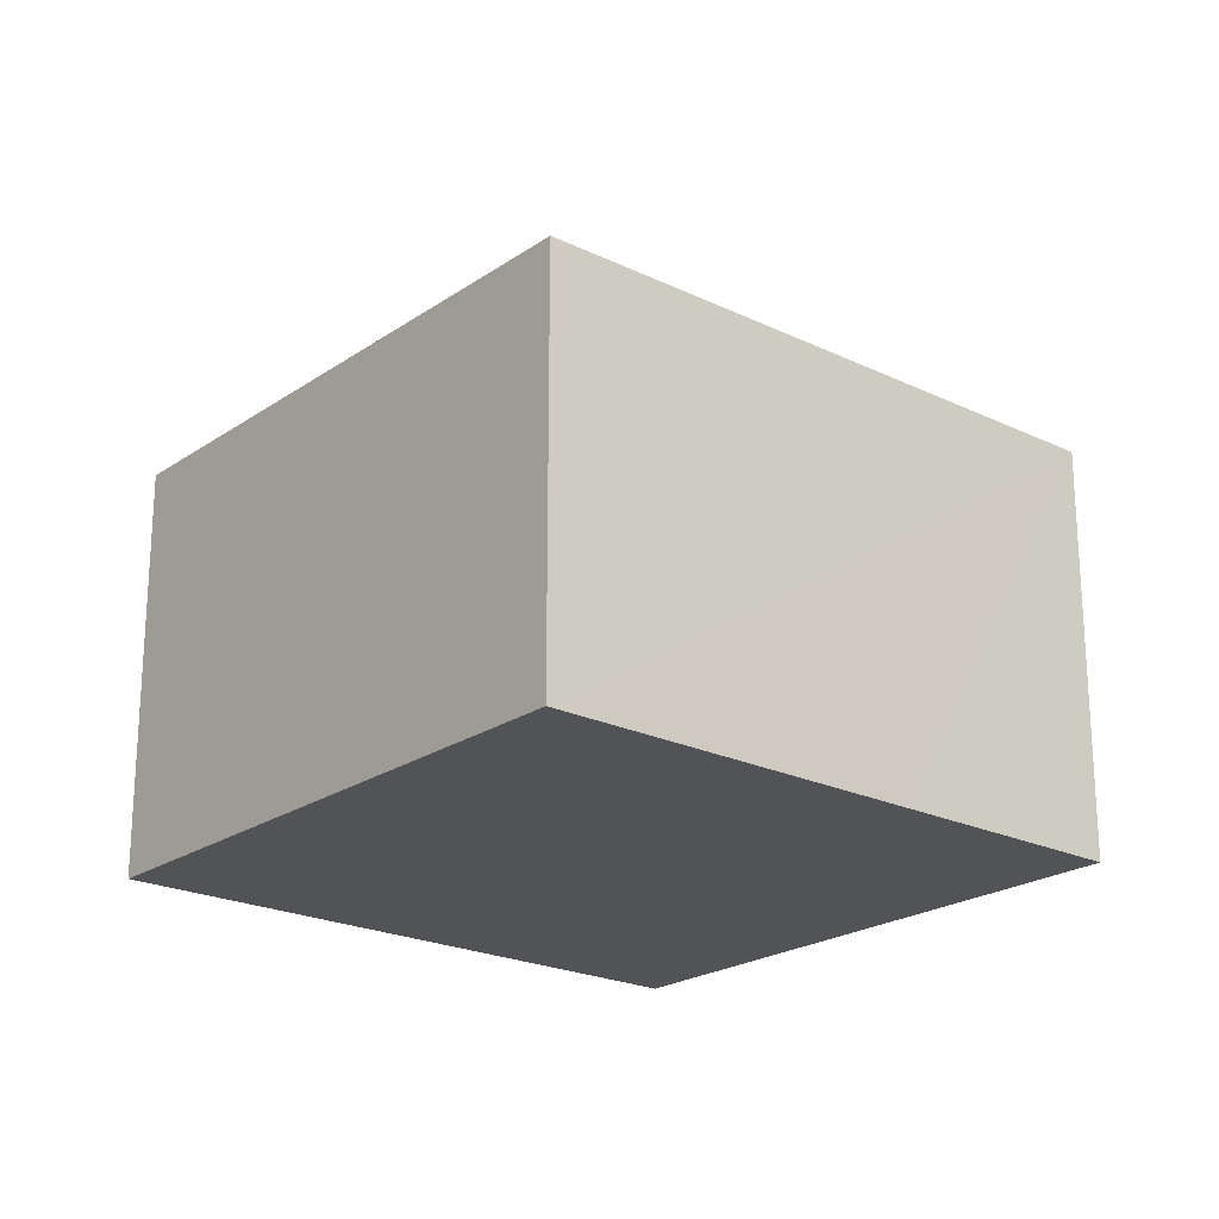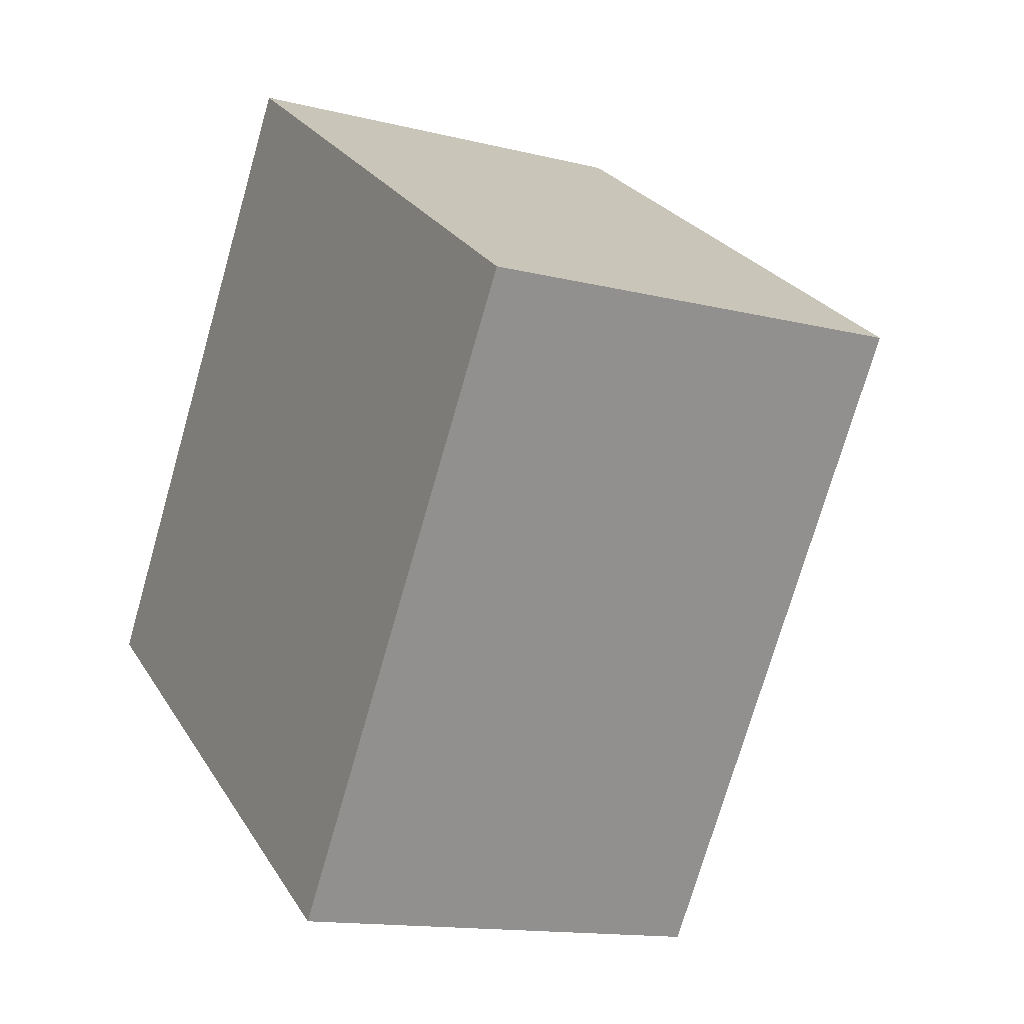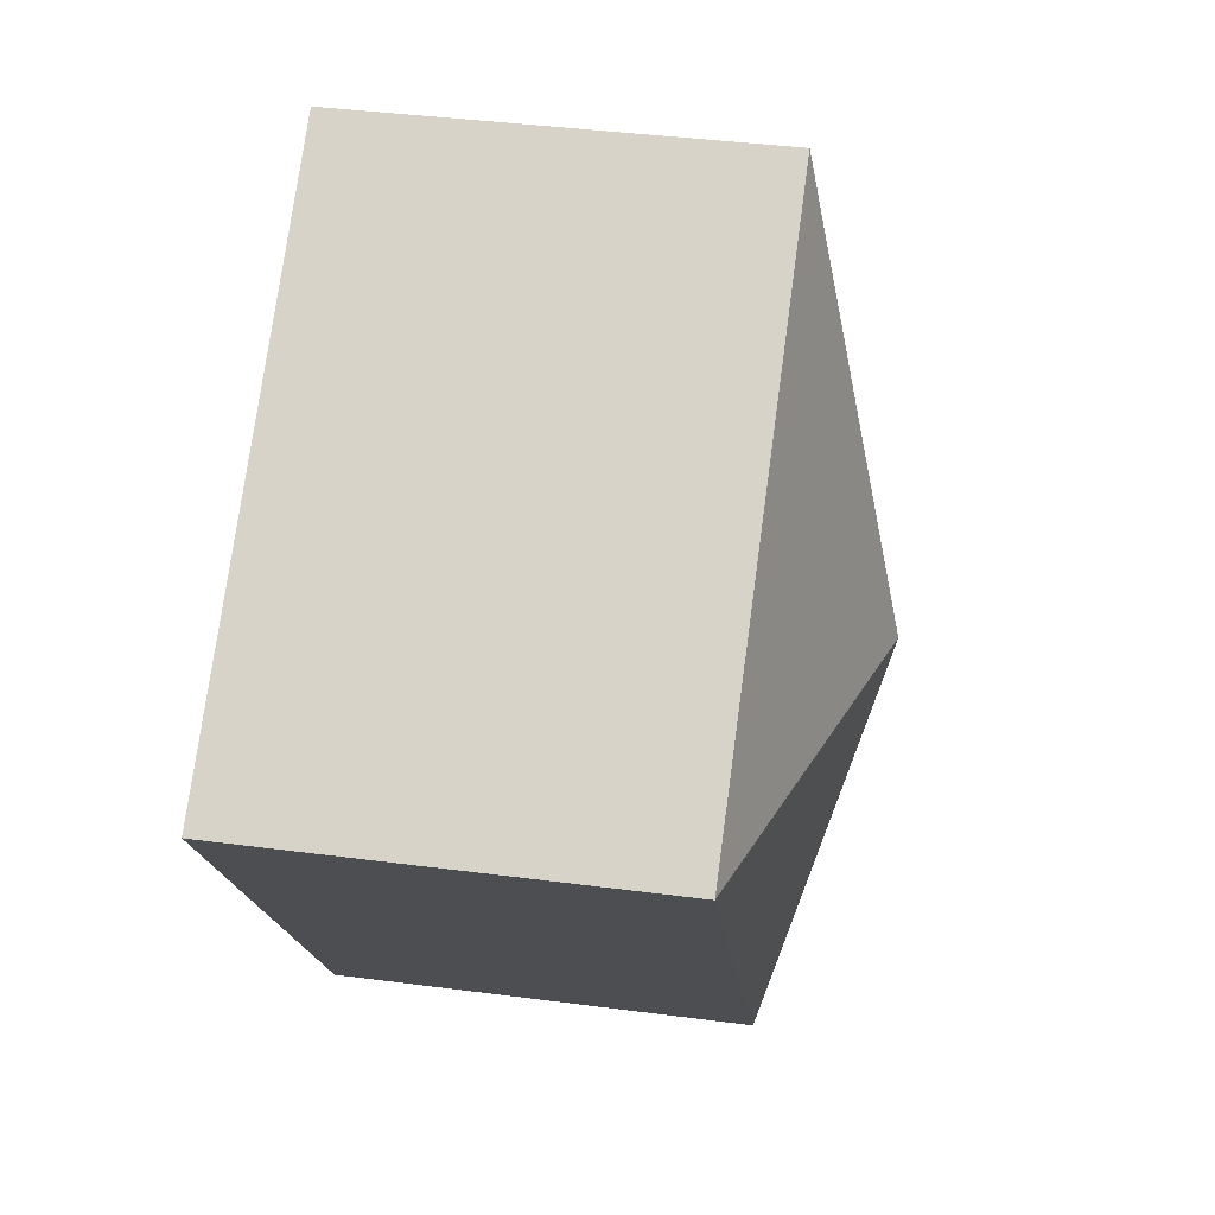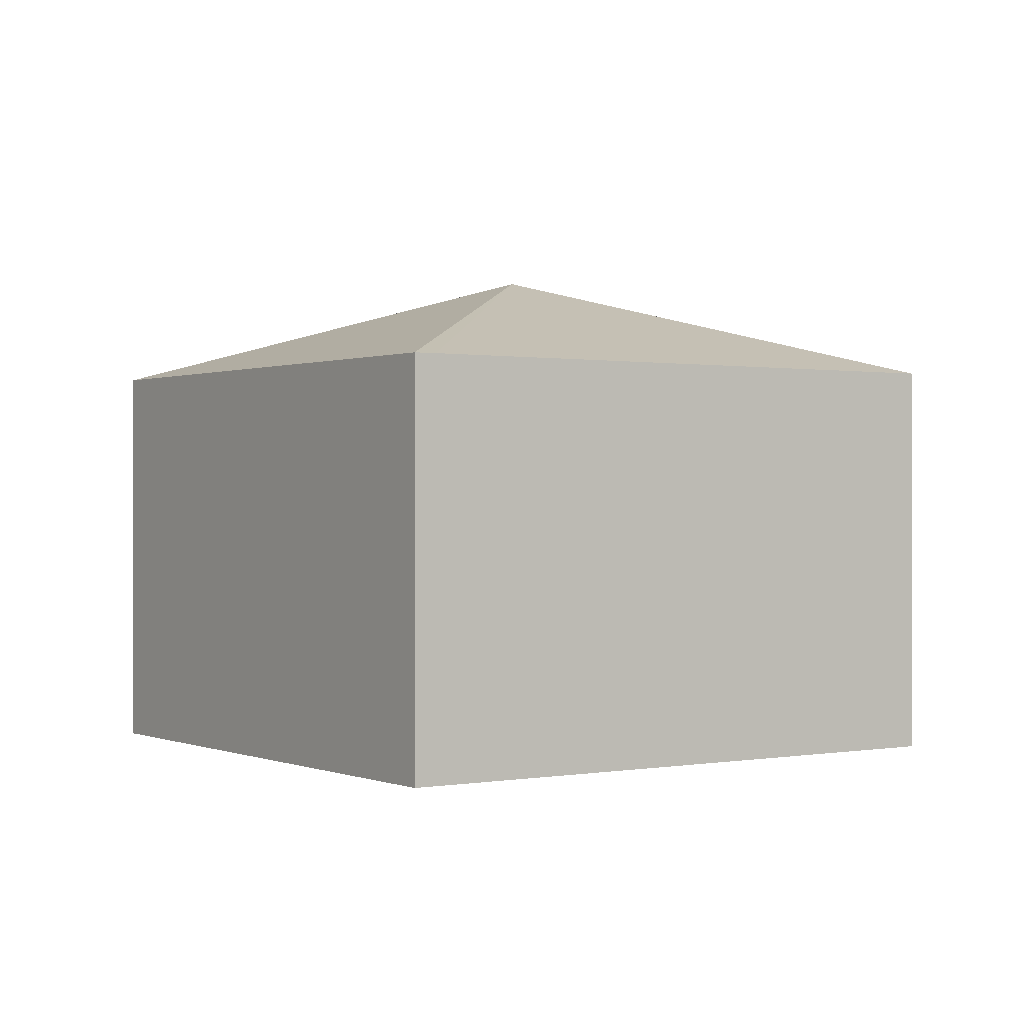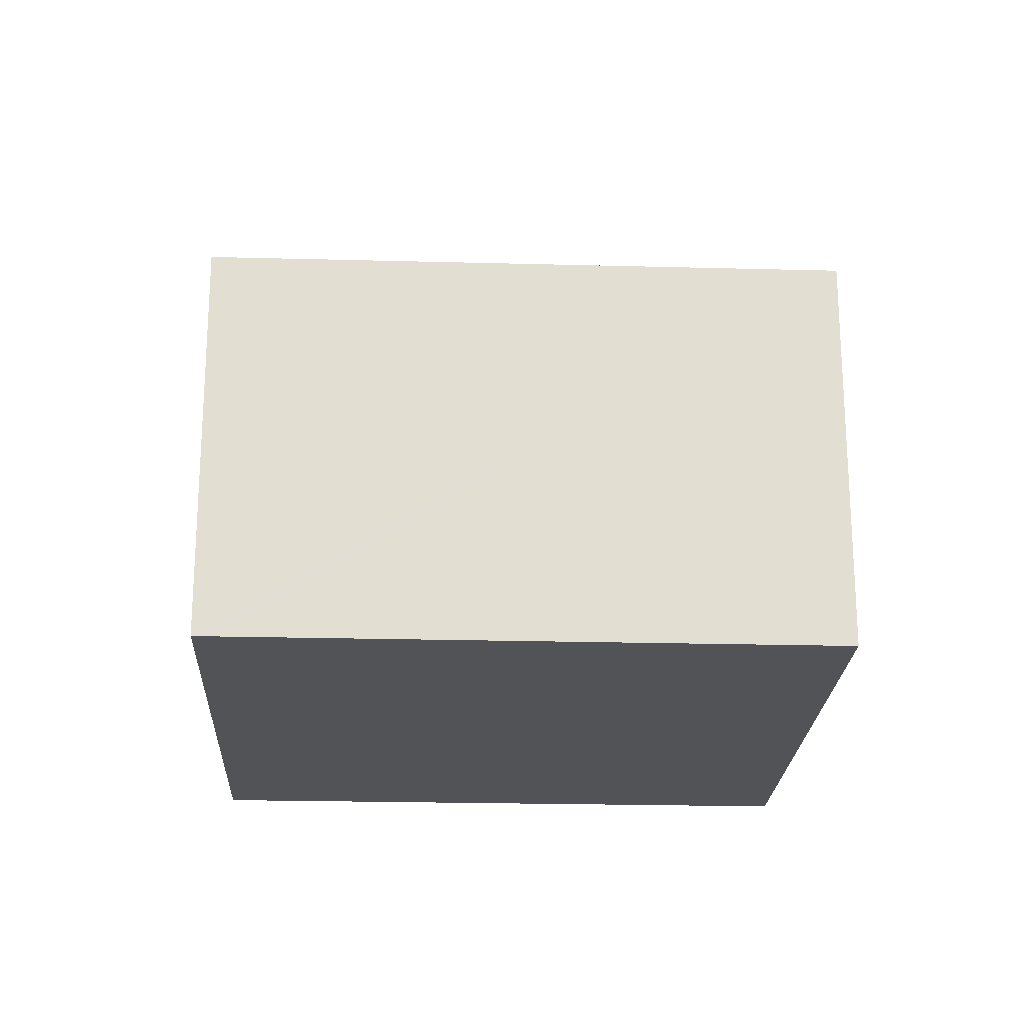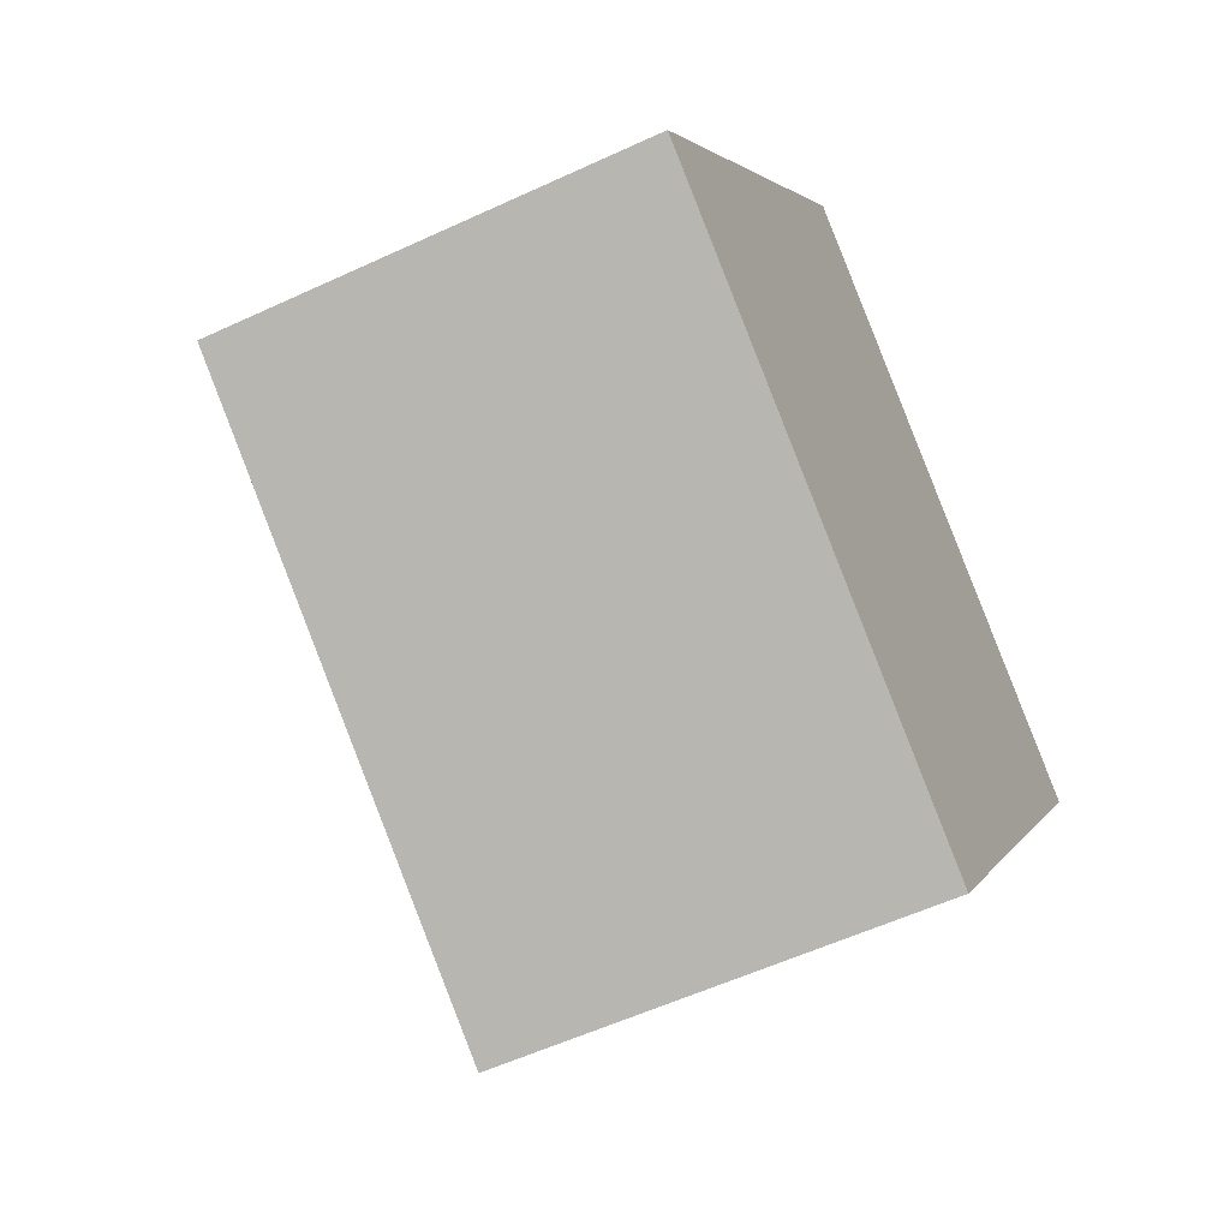
<metadata>
{"format":"obj","ext":"obj","renderer":"f3d","projection":"perspective","resolution":1024,"background":"white","views":[{"elev":-21.9,"azim":-95.7,"up":"+Y"},{"elev":-13.9,"azim":60.9,"up":"+Z"},{"elev":39.5,"azim":99.3,"up":"+Z"},{"elev":0.3,"azim":-90.1,"up":"+Y"},{"elev":-21.9,"azim":-58.2,"up":"+Y"},{"elev":-55.7,"azim":-63.9,"up":"+Z"}]}
</metadata>
<code>
v  8.156 9.64 1.728
v  16.31 7.673 3.455
v  9.478 7.673 -6.504
v  6.835 7.675 9.959
v  0 7.673 4.698e-16
v  0.25 7.675 0.365
v  4.268 7.675 6.218
v  9.478 3.983e-16 -6.504
v  0 0 0
v  0.25 -2.235e-17 0.365
v  4.268 -3.807e-16 6.218
v  6.835 -6.098e-16 9.959
v  16.31 -2.116e-16 3.455
g defaultobject
f 1 2 3
f 1 4 2
f 1 3 5
f 6 1 5
f 1 6 7
f 1 7 4
f 8 5 3
f 5 8 9
f 9 6 5
f 6 9 7
f 7 9 4
f 4 9 10
f 4 10 11
f 4 11 12
f 12 2 4
f 2 12 13
f 13 3 2
f 3 13 8
f 13 9 8
f 9 13 10
f 10 13 11
f 11 13 12

</code>
